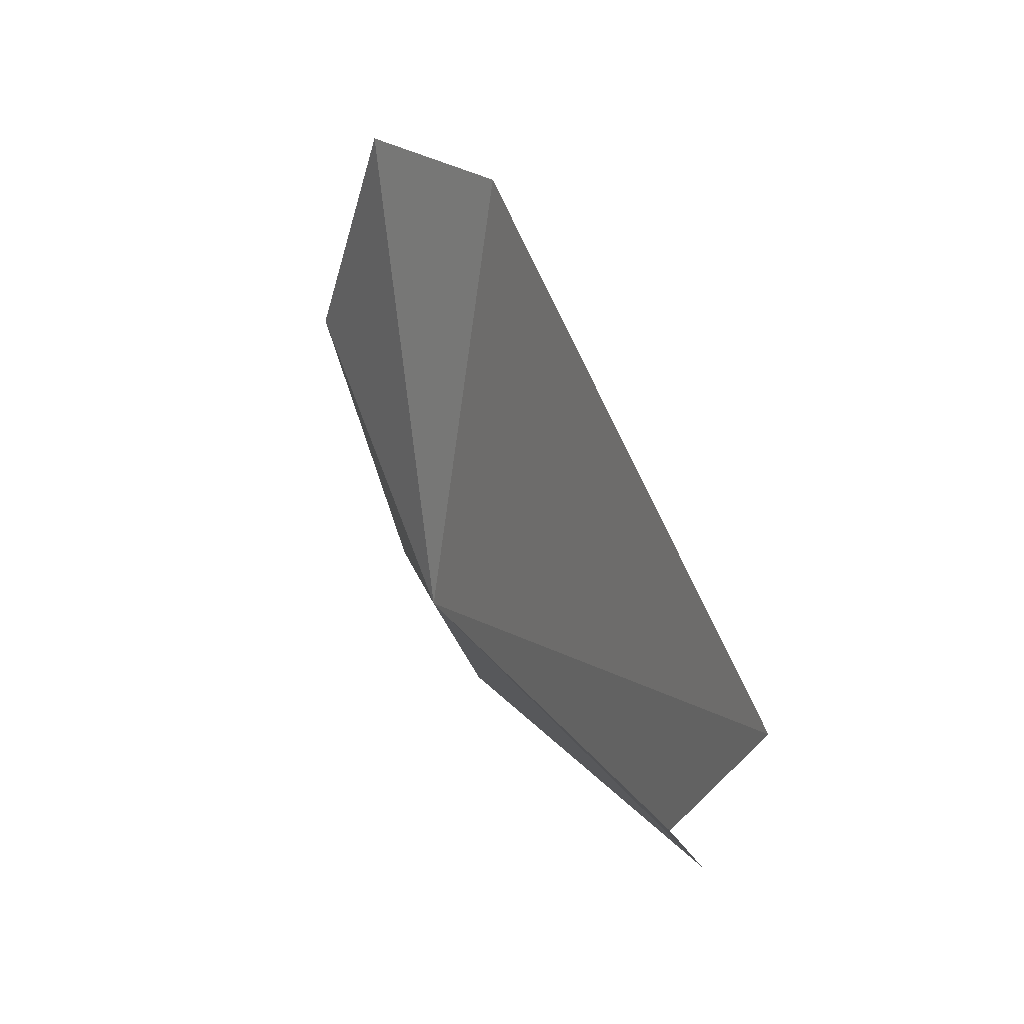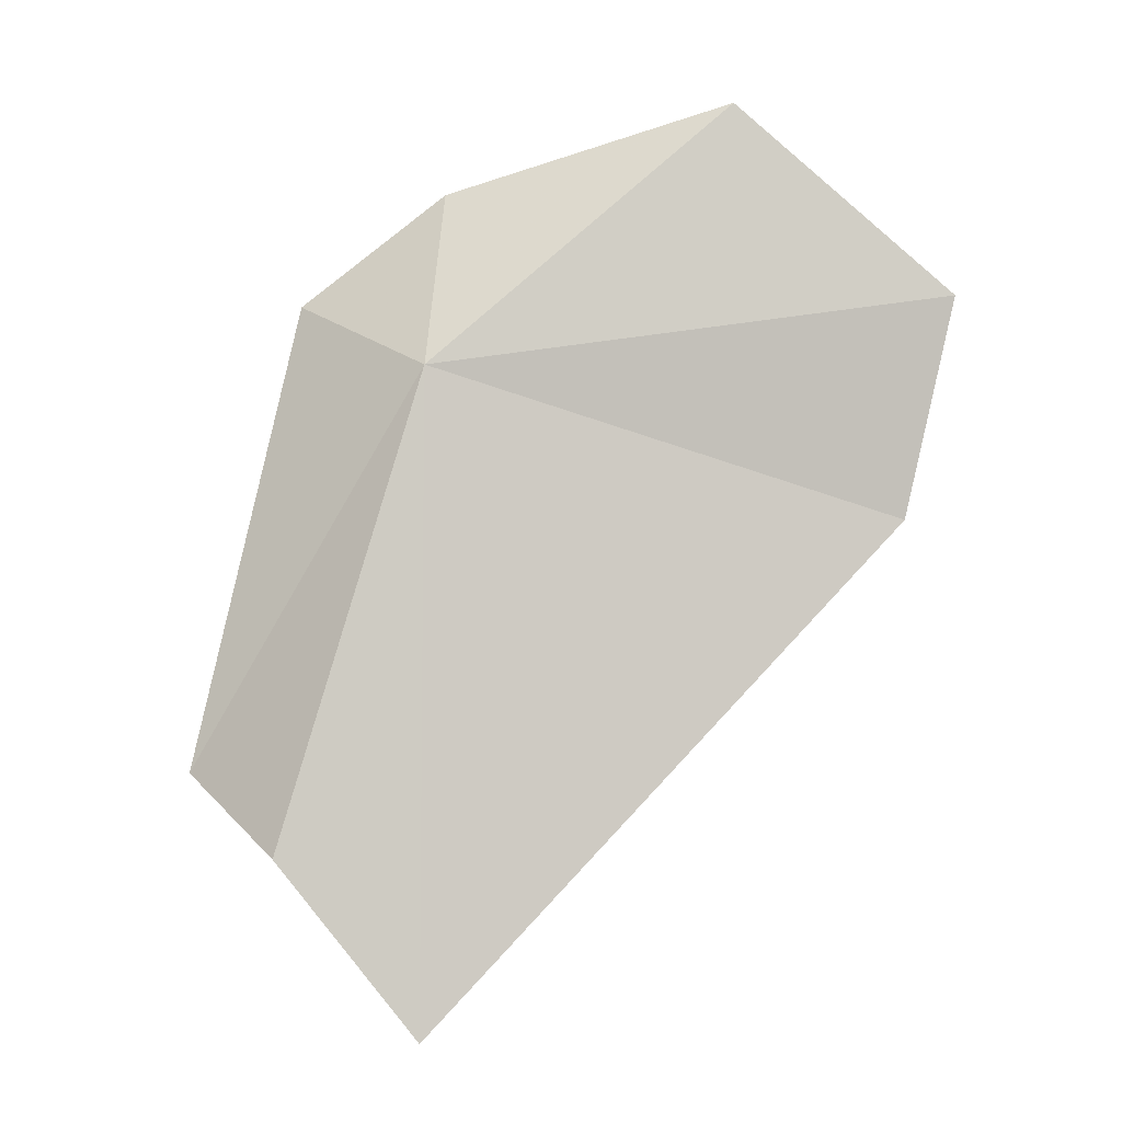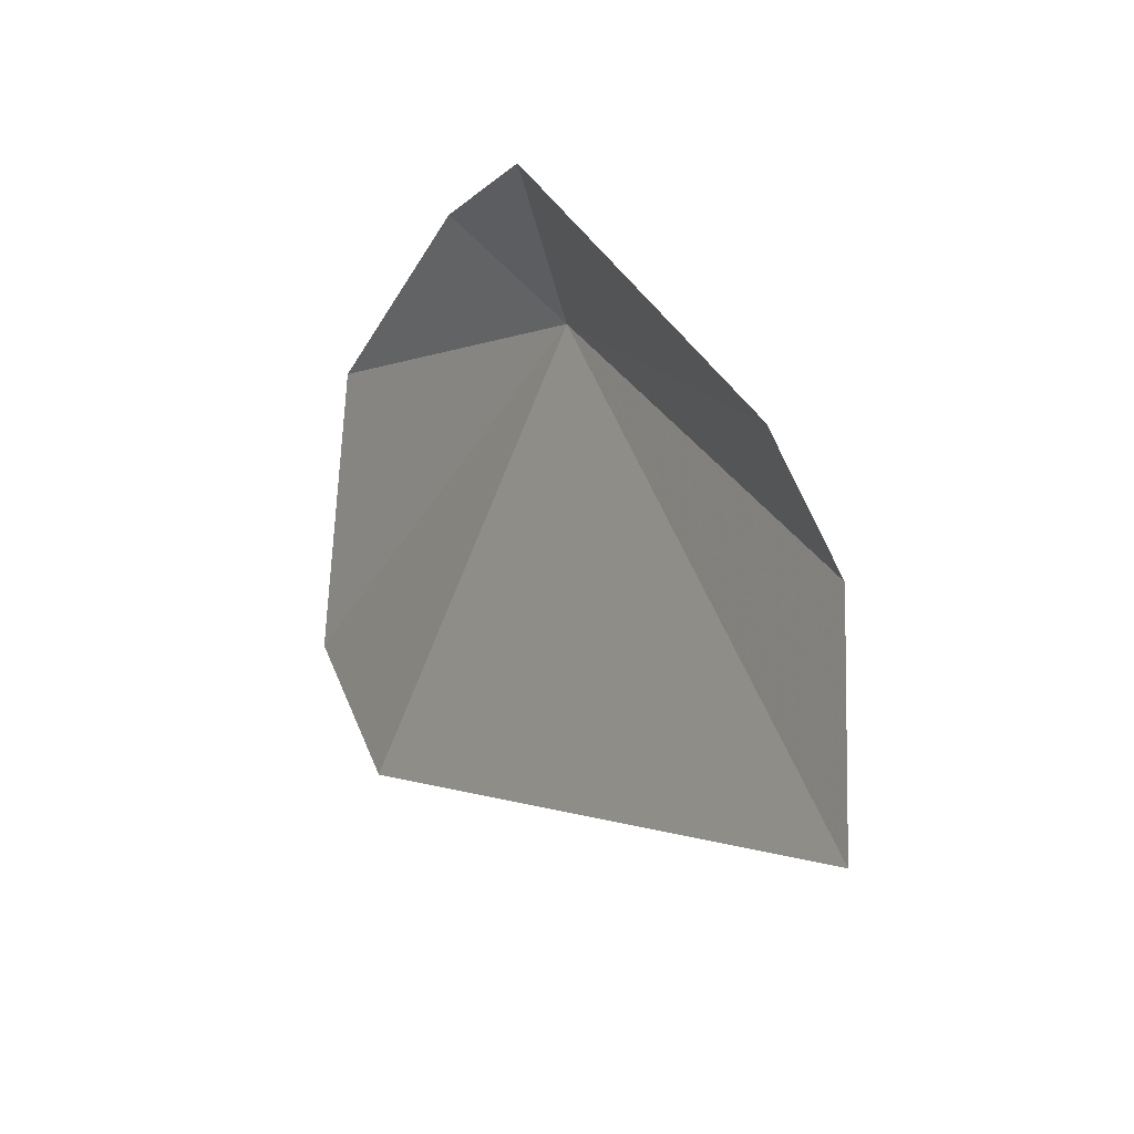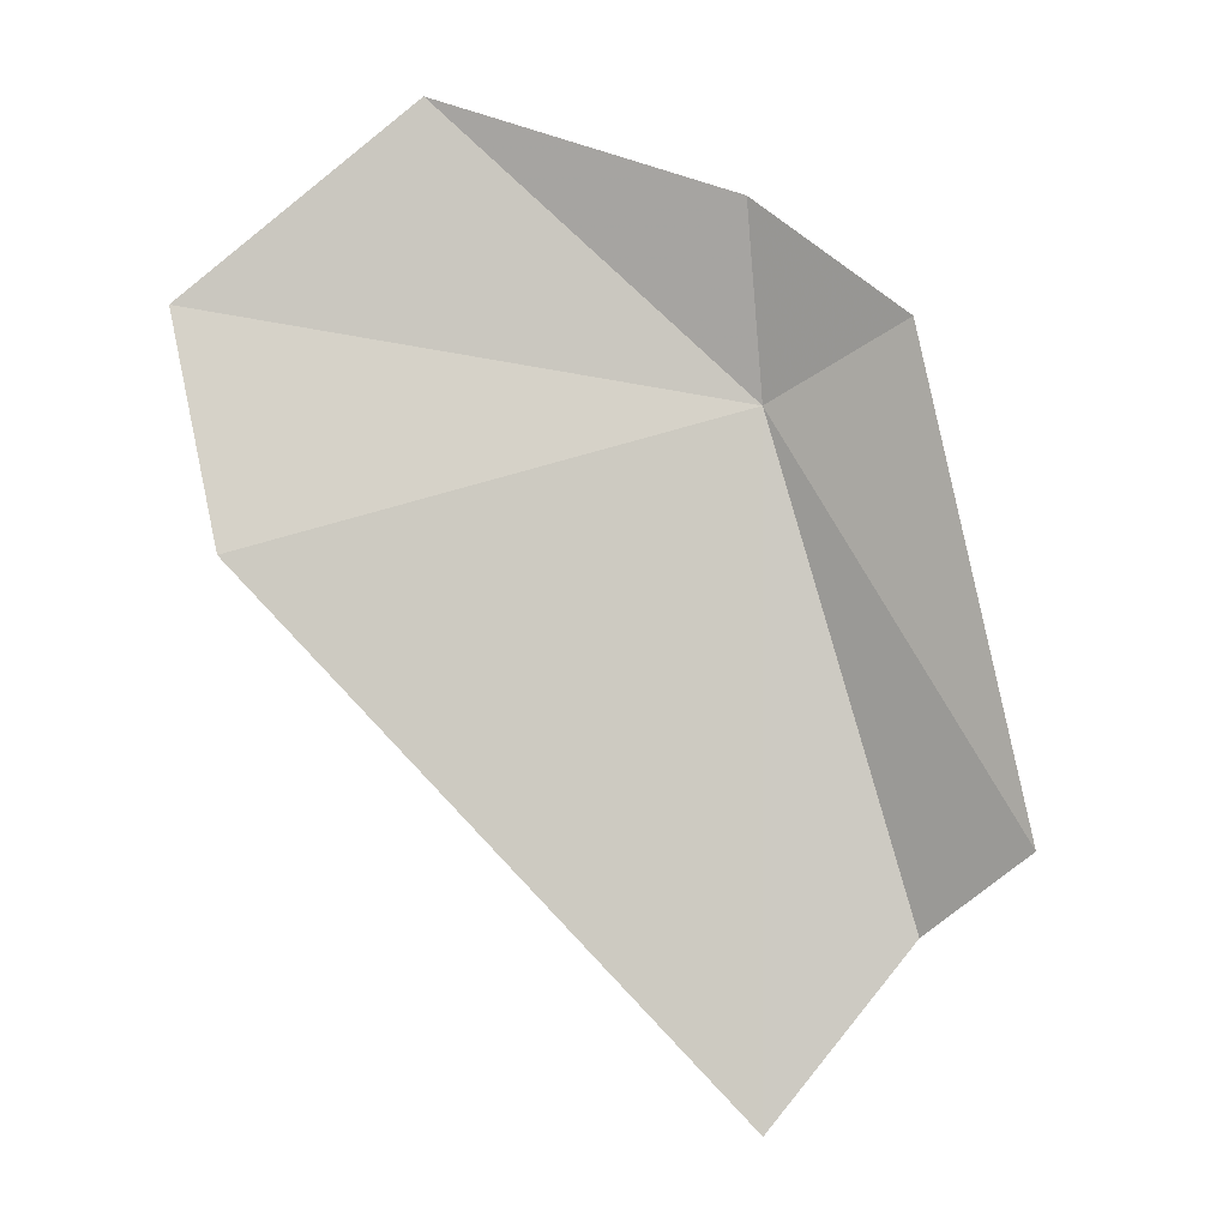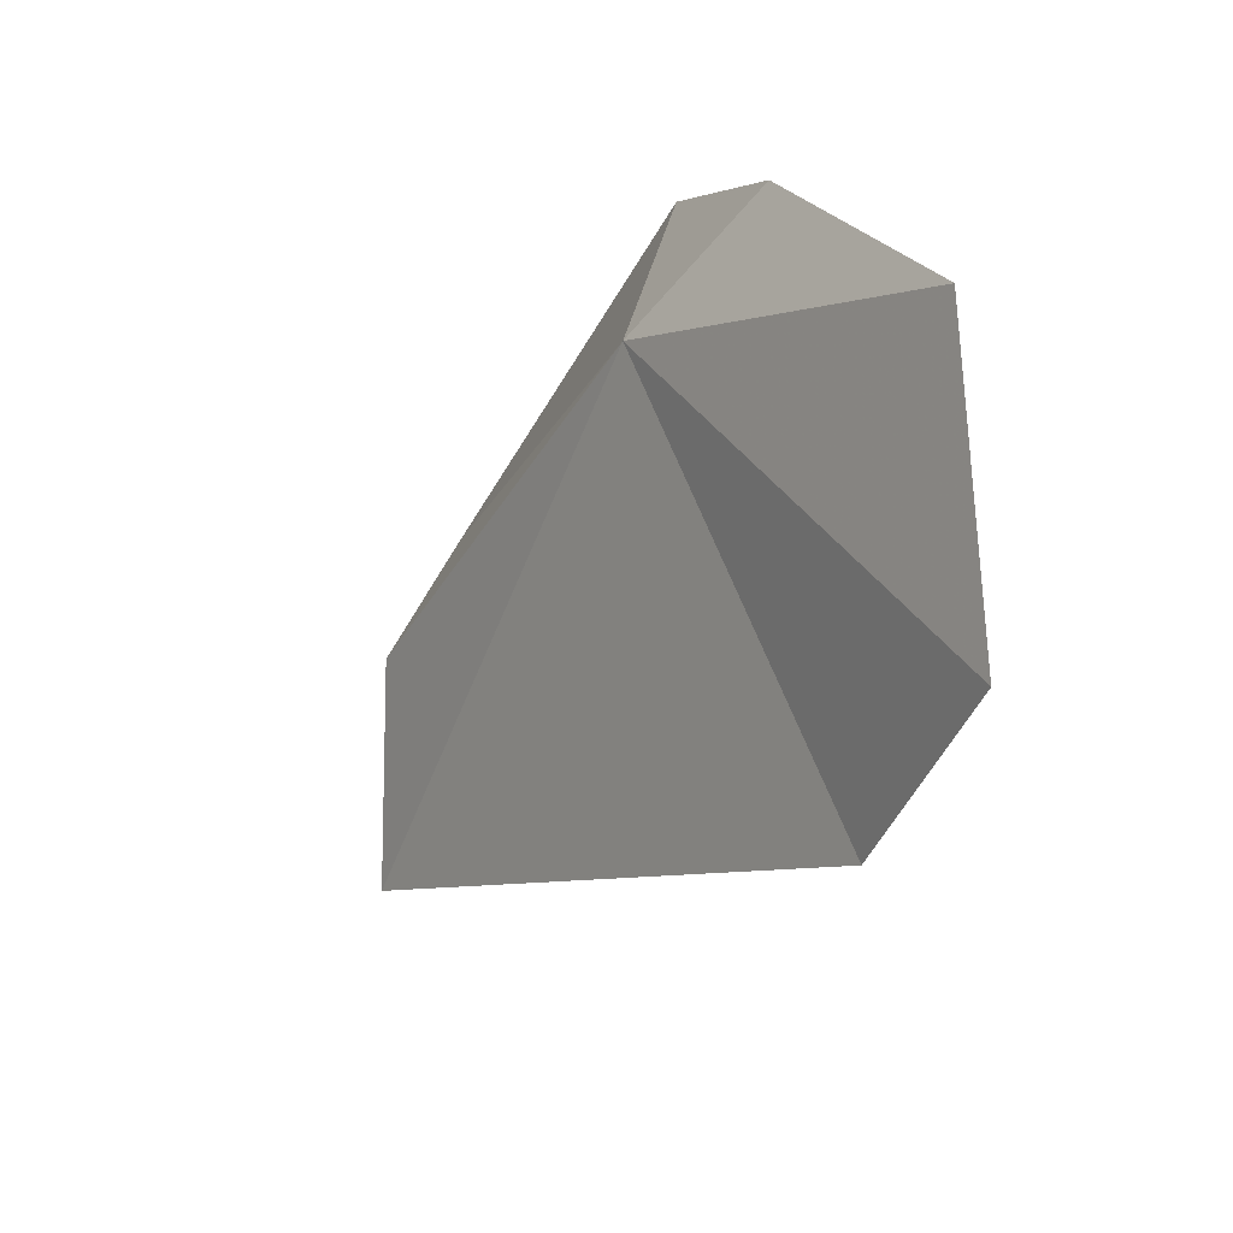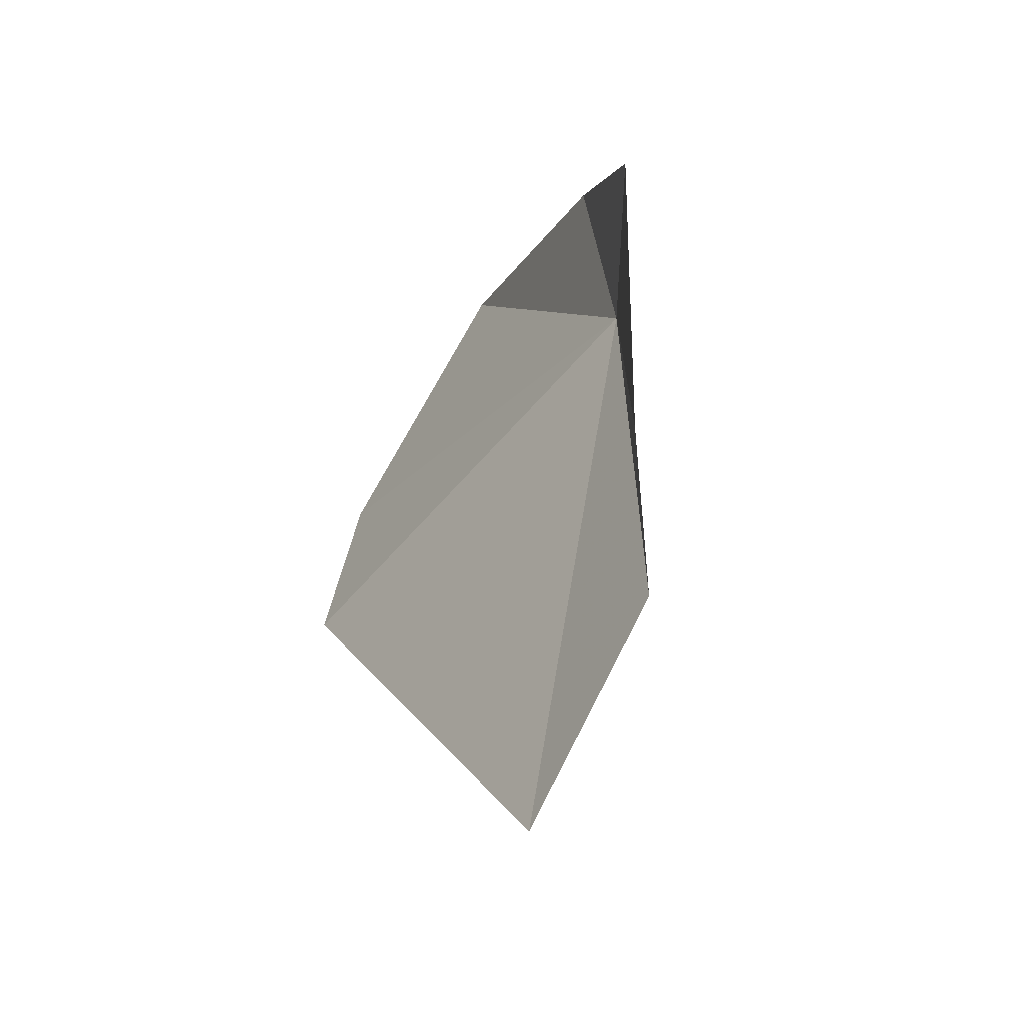
<metadata>
{"format":"obj","ext":"obj","renderer":"f3d","projection":"perspective","resolution":1024,"background":"white","views":[{"elev":-75.8,"azim":38.8,"up":"+Z"},{"elev":-33.7,"azim":-59.9,"up":"+Z"},{"elev":64.4,"azim":133.5,"up":"+Y"},{"elev":26.3,"azim":120.8,"up":"+Z"},{"elev":-70.3,"azim":-47.8,"up":"+Y"},{"elev":61.6,"azim":162.4,"up":"+Y"}]}
</metadata>
<code>
v 18.16 25.99 -26.89
v 18.75 27.11 -28.89
v 19.49 26.77 -29.59
v 19.89 24.36 -27.29
v 18.65 27.57 -28.37
v 19.47 23.85 -26.42
v 17.98 26.59 -26.42
v 18.5 24.5 -25.66
v 18.03 25.82 -26.01
f 1 3 2
f 1 4 3
f 1 2 5
f 1 6 4
f 1 5 7
f 1 8 6
f 1 9 8
f 1 7 9

</code>
